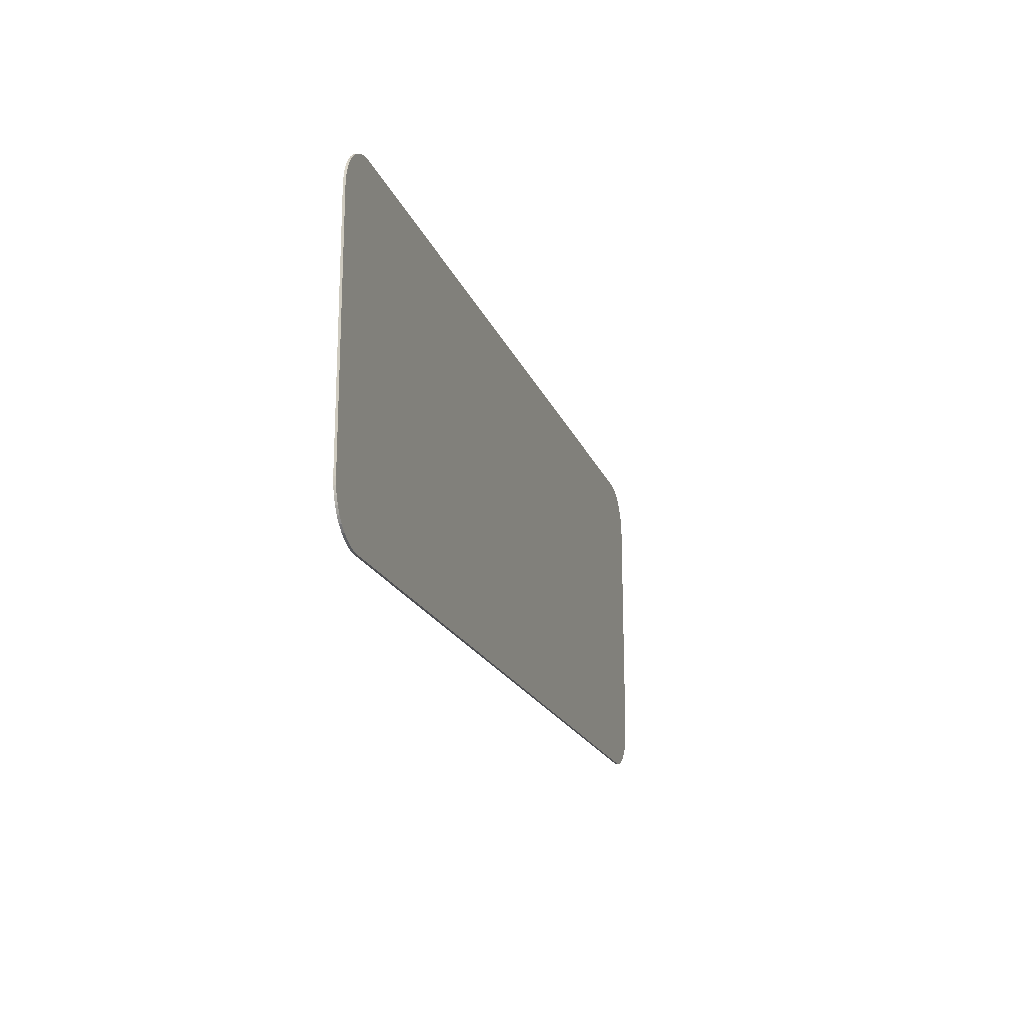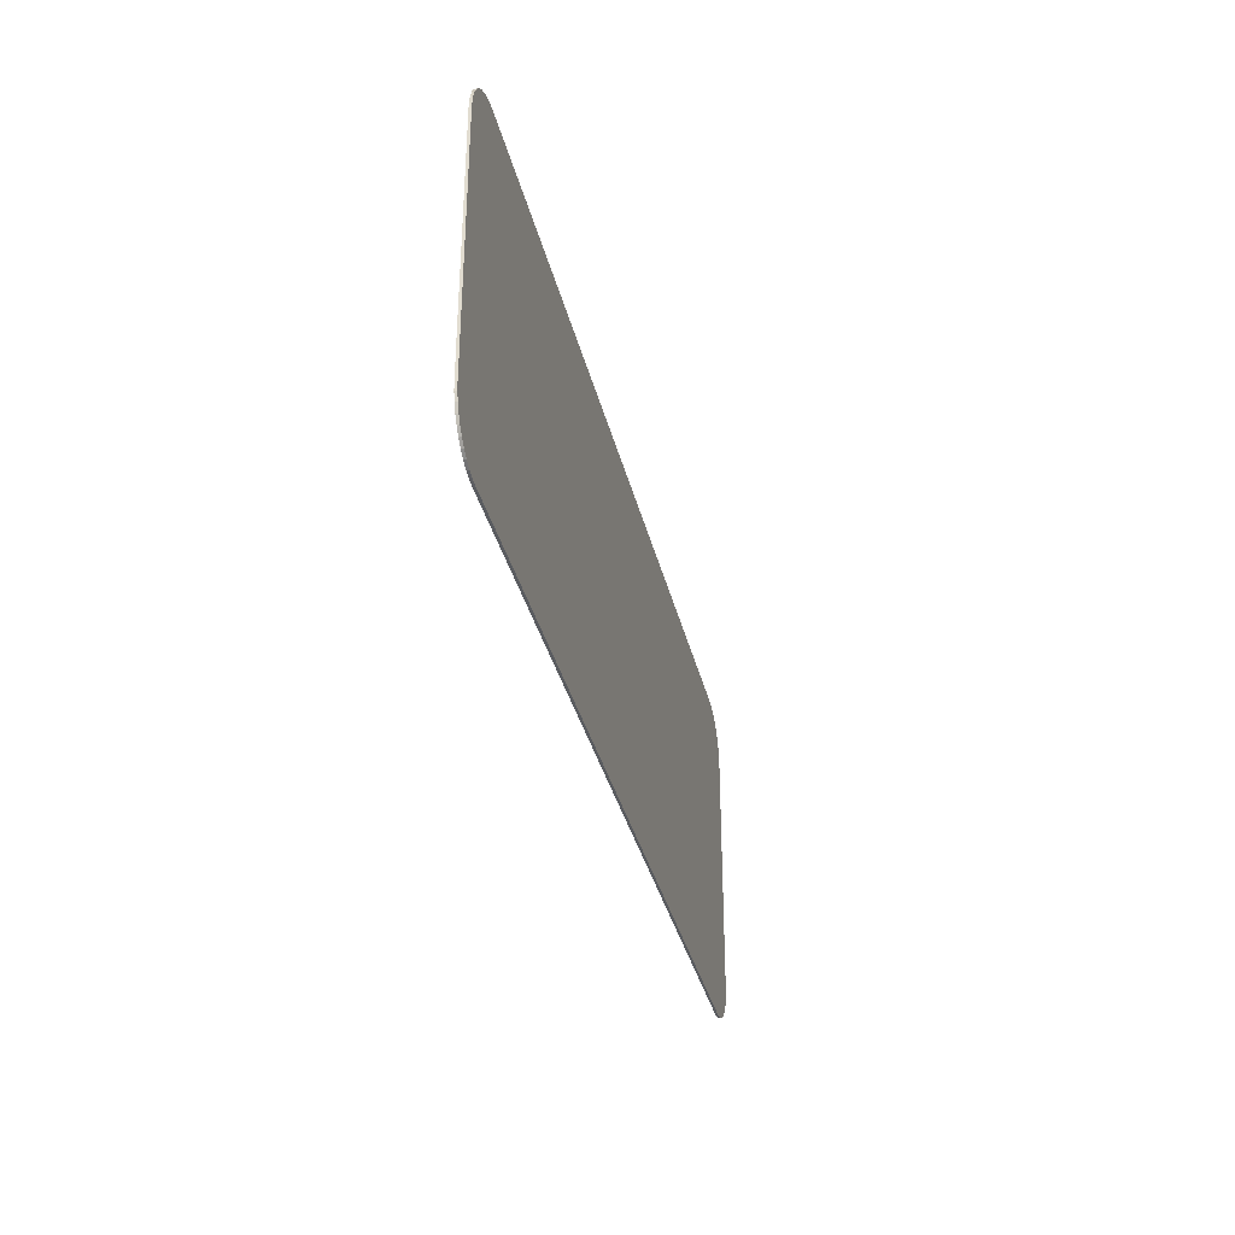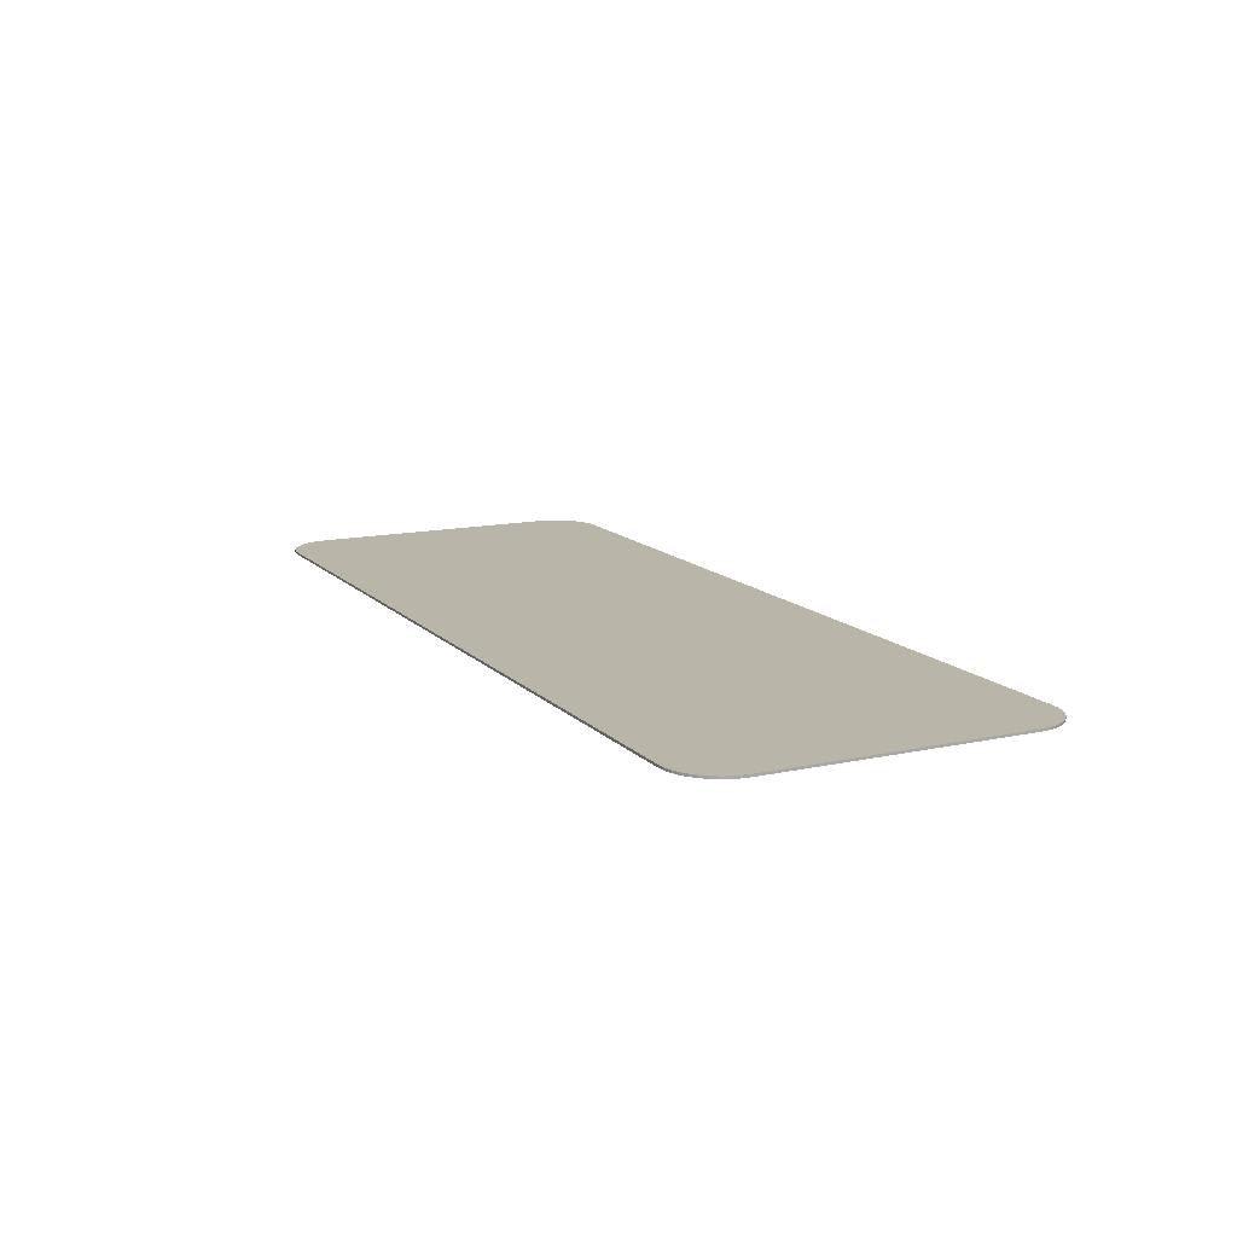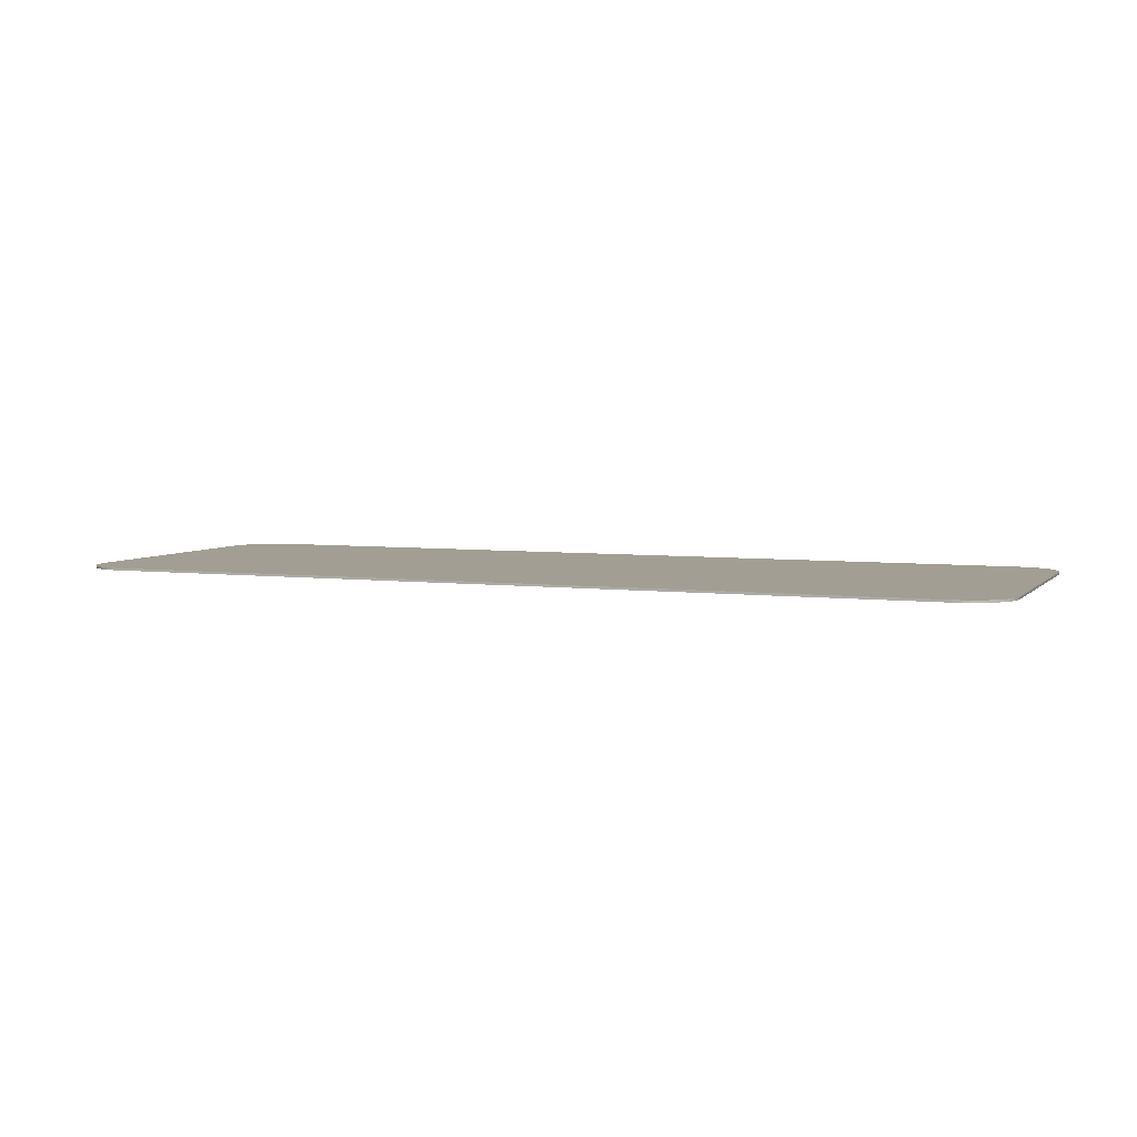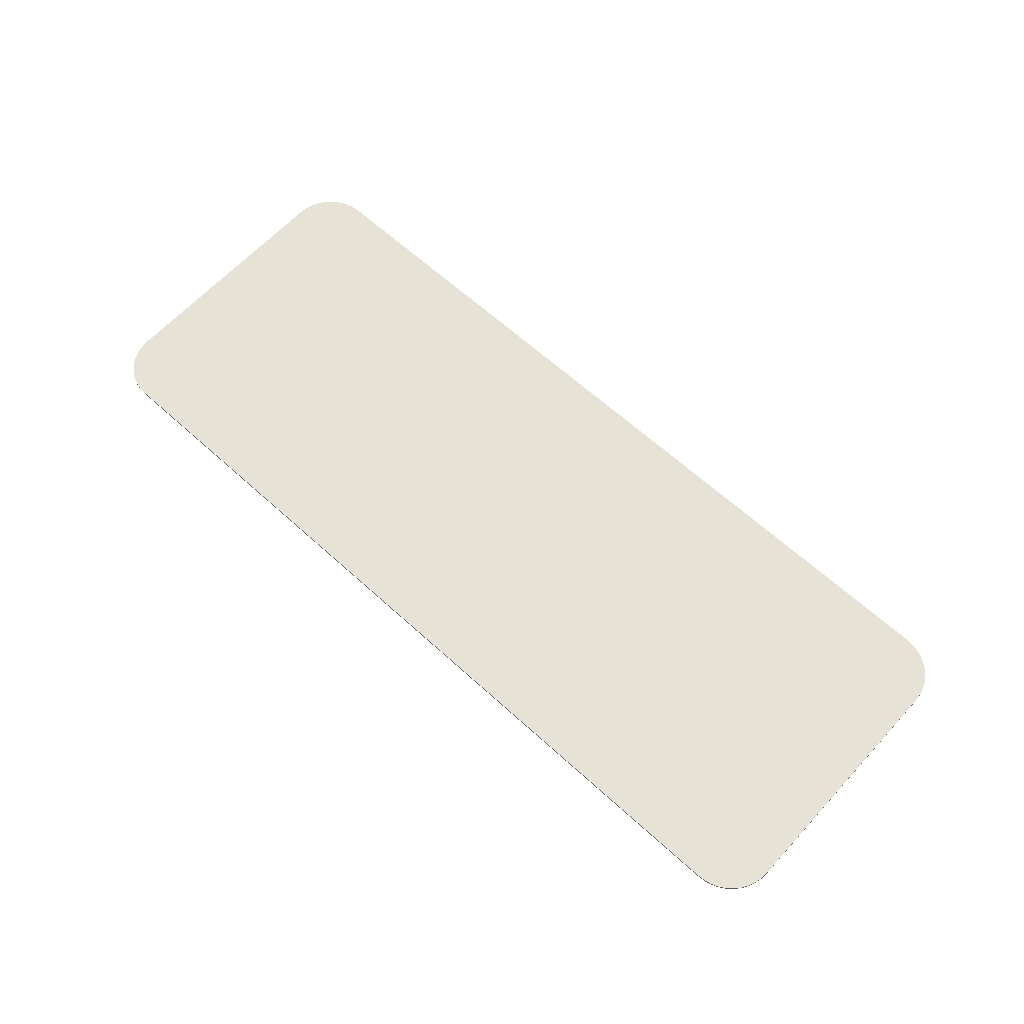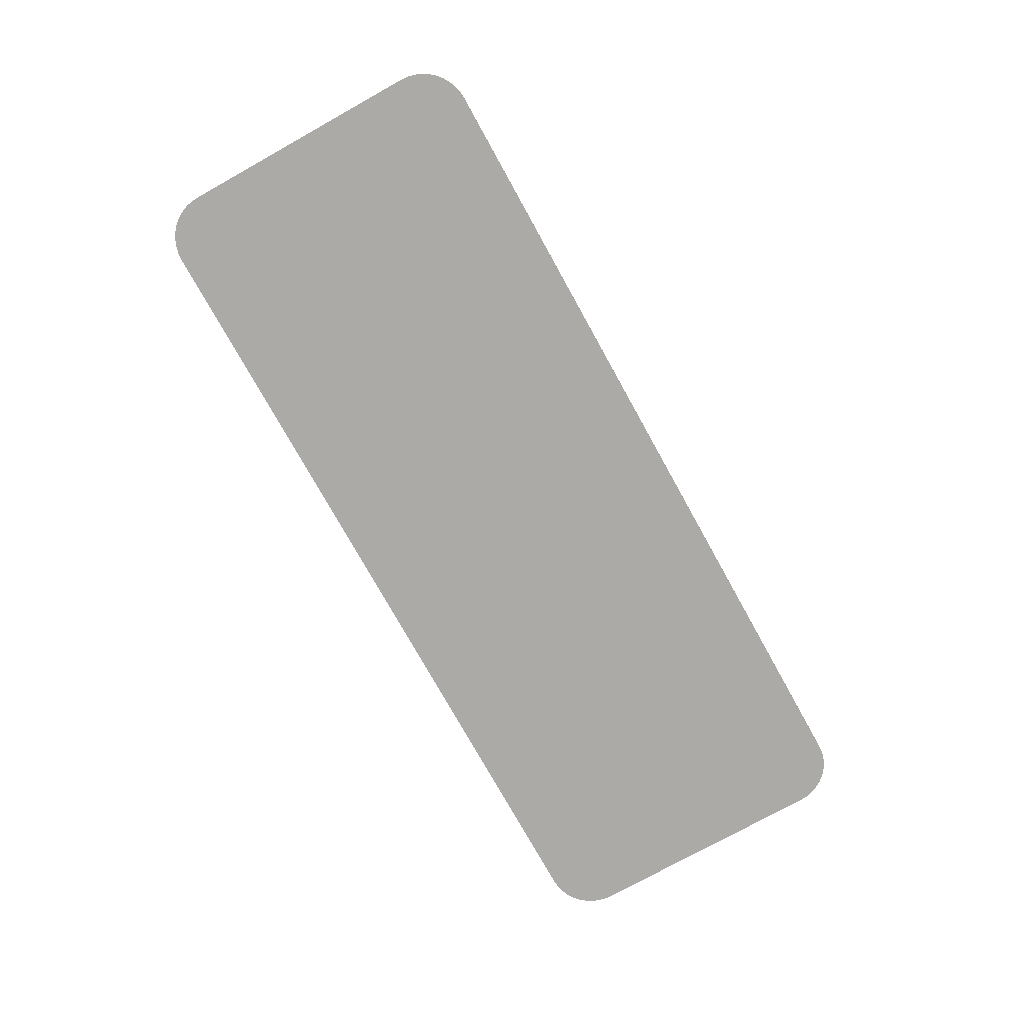
<metadata>
{"format":"obj","ext":"obj","renderer":"f3d","projection":"perspective","resolution":1024,"background":"white","views":[{"elev":-19.2,"azim":107.0,"up":"+Z"},{"elev":-34.3,"azim":102.9,"up":"+Z"},{"elev":13.5,"azim":63.7,"up":"+Y"},{"elev":5.0,"azim":-158.3,"up":"+Y"},{"elev":63.7,"azim":42.6,"up":"+Y"},{"elev":-75.9,"azim":119.1,"up":"+Y"}]}
</metadata>
<code>
o Plane
v 0.3579 -0 0
v 0.4 -0 0.04211
v 0.3645 -0 0.000518
v 0.3709 -0 0.002061
v 0.377 -0 0.004589
v 0.3826 -0 0.008042
v 0.3877 -0 0.01233
v 0.392 -0 0.01736
v 0.3954 -0 0.02299
v 0.3979 -0 0.02909
v 0.3995 -0 0.03552
v -0.4 -0 0.04211
v -0.3579 -0 0
v -0.3995 -0 0.03552
v -0.3979 -0 0.02909
v -0.3954 -0 0.02299
v -0.392 -0 0.01736
v -0.3877 -0 0.01233
v -0.3826 -0 0.008042
v -0.377 -0 0.004589
v -0.3709 -0 0.002061
v -0.3645 -0 0.000518
v 0.4 0 0.2579
v 0.3579 0 0.3
v 0.3995 0 0.2645
v 0.3979 0 0.2709
v 0.3954 0 0.277
v 0.392 0 0.2826
v 0.3877 0 0.2877
v 0.3826 0 0.292
v 0.377 0 0.2954
v 0.3709 0 0.2979
v 0.3645 0 0.2995
v -0.3579 0 0.3
v -0.4 0 0.2579
v -0.3645 0 0.2995
v -0.3709 0 0.2979
v -0.377 0 0.2954
v -0.3826 0 0.292
v -0.3877 0 0.2877
v -0.392 0 0.2826
v -0.3954 0 0.277
v -0.3979 0 0.2709
v -0.3995 0 0.2645
v 0.3579 0.002 0.3
v 0.4 0.002 0.2579
v 0.3645 0.002 0.2995
v 0.3709 0.002 0.2979
v 0.377 0.002 0.2954
v 0.3826 0.002 0.292
v 0.3877 0.002 0.2877
v 0.392 0.002 0.2826
v 0.3954 0.002 0.277
v 0.3979 0.002 0.2709
v 0.3995 0.002 0.2645
v 0.4 0.002 0.04211
v 0.3579 0.002 -0
v 0.3995 0.002 0.03552
v 0.3979 0.002 0.02909
v 0.3954 0.002 0.02299
v 0.392 0.002 0.01736
v 0.3877 0.002 0.01233
v 0.3826 0.002 0.008042
v 0.377 0.002 0.004589
v 0.3709 0.002 0.002061
v 0.3645 0.002 0.000518
v -0.3579 0.002 -0
v -0.4 0.002 0.04211
v -0.3645 0.002 0.000518
v -0.3709 0.002 0.002061
v -0.377 0.002 0.004589
v -0.3826 0.002 0.008042
v -0.3877 0.002 0.01233
v -0.392 0.002 0.01736
v -0.3954 0.002 0.02299
v -0.3979 0.002 0.02909
v -0.3995 0.002 0.03552
v -0.4 0.002 0.2579
v -0.3579 0.002 0.3
v -0.3995 0.002 0.2645
v -0.3979 0.002 0.2709
v -0.3954 0.002 0.277
v -0.392 0.002 0.2826
v -0.3877 0.002 0.2877
v -0.3826 0.002 0.292
v -0.377 0.002 0.2954
v -0.3709 0.002 0.2979
v -0.3645 0.002 0.2995
f 56 58 59 60 61 62 63 64 65 66 57 67 69 70 71 72 73 74 75 76 77 68 78 80 81 82 83 84 85 86 87 88 79 45 47 48 49 50 51 52 53 54 55 46
f 1 13 67 57
f 34 24 45 79
f 1 3 4 5 6 7 8 9 10 11 2 23 25 26 27 28 29 30 31 32 33 24 34 36 37 38 39 40 41 42 43 44 35 12 14 15 16 17 18 19 20 21 22 13
f 12 35 78 68
f 34 79 88 36
f 36 88 87 37
f 37 87 86 38
f 38 86 85 39
f 39 85 84 40
f 40 84 83 41
f 41 83 82 42
f 42 82 81 43
f 43 81 80 44
f 44 80 78 35
f 67 13 22 69
f 69 22 21 70
f 70 21 20 71
f 71 20 19 72
f 72 19 18 73
f 73 18 17 74
f 74 17 16 75
f 75 16 15 76
f 76 15 14 77
f 77 14 12 68
f 1 57 66 3
f 3 66 65 4
f 4 65 64 5
f 5 64 63 6
f 6 63 62 7
f 7 62 61 8
f 8 61 60 9
f 9 60 59 10
f 10 59 58 11
f 11 58 56 2
f 45 24 33 47
f 47 33 32 48
f 48 32 31 49
f 49 31 30 50
f 50 30 29 51
f 51 29 28 52
f 52 28 27 53
f 53 27 26 54
f 54 26 25 55
f 55 25 23 46
f 23 2 56 46

</code>
